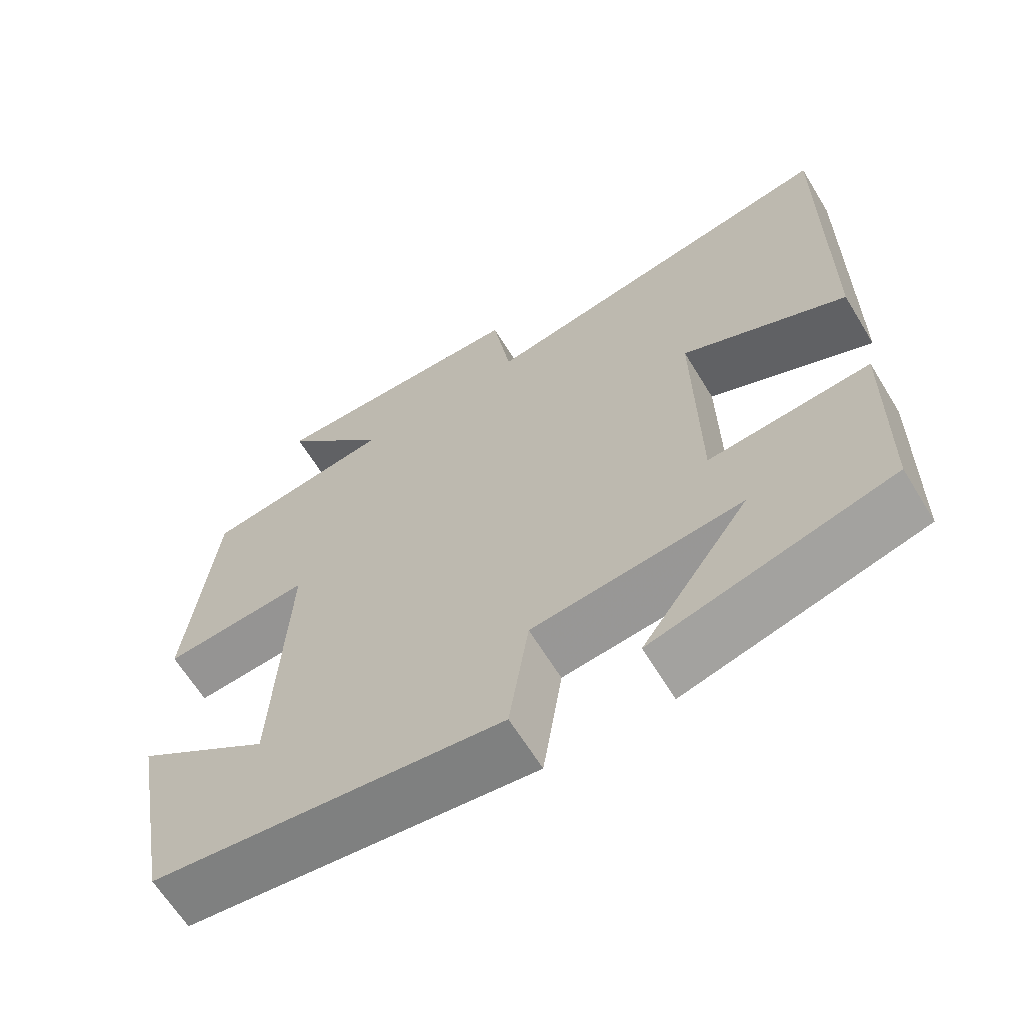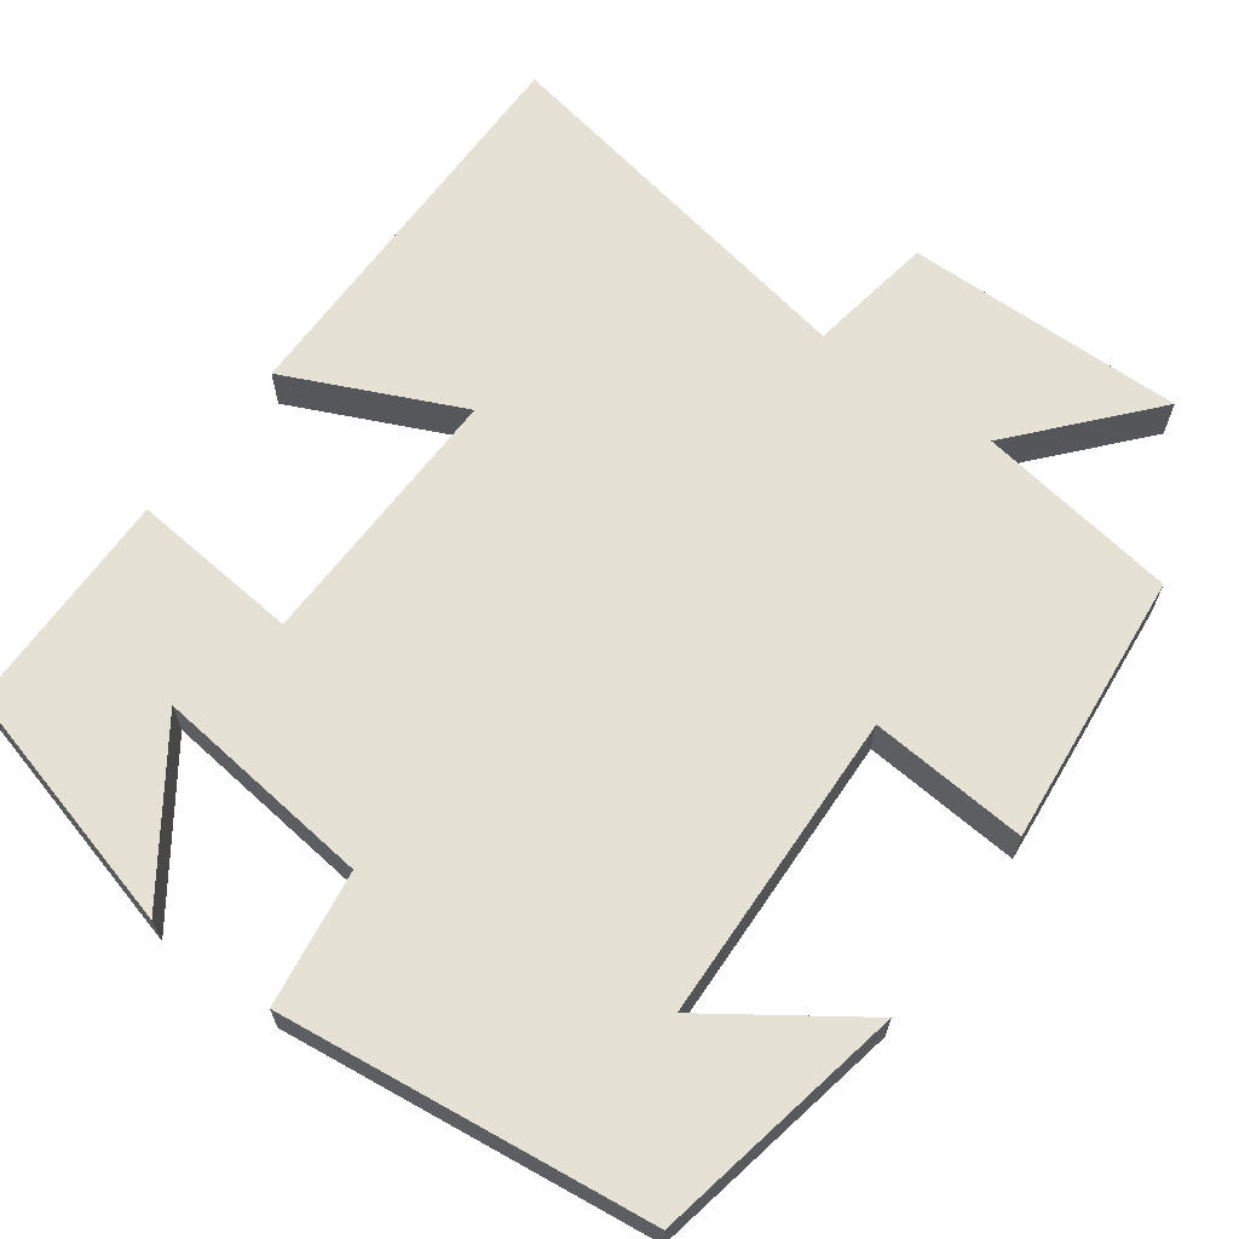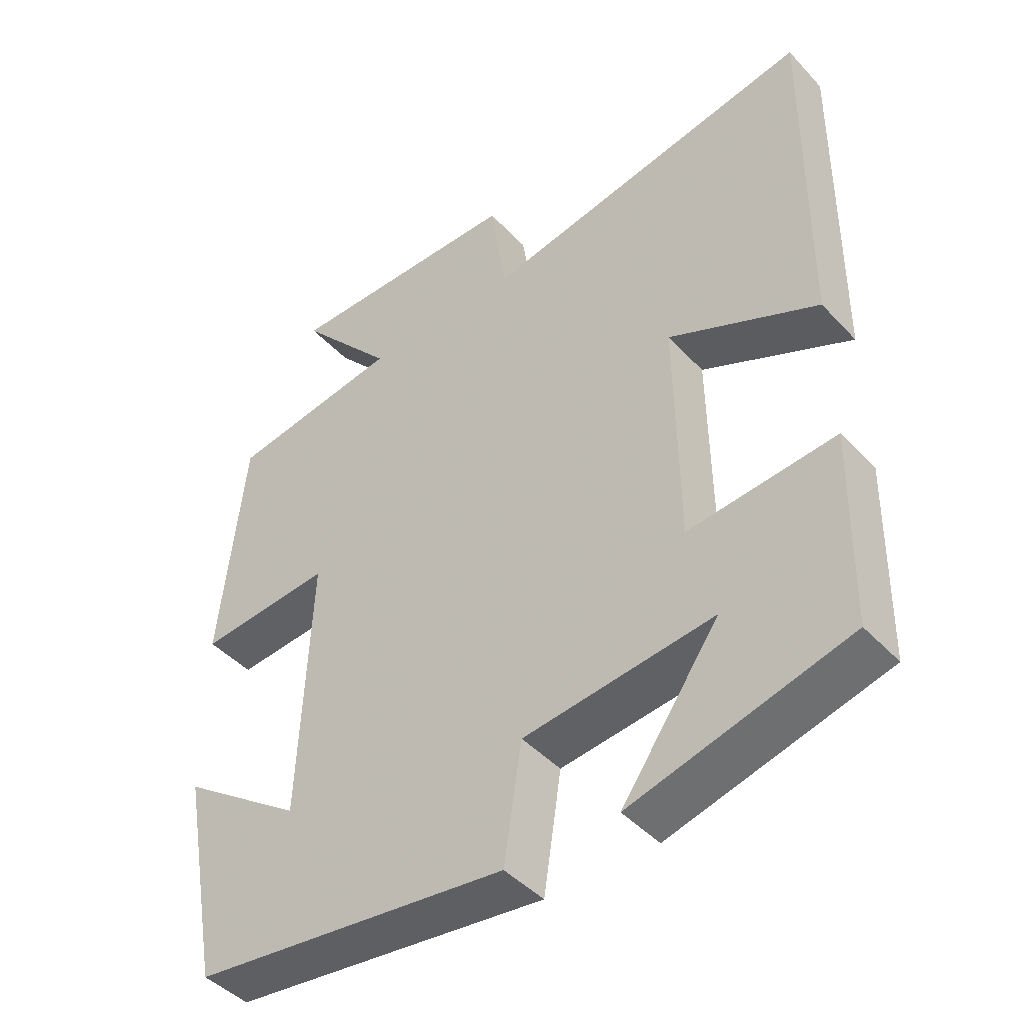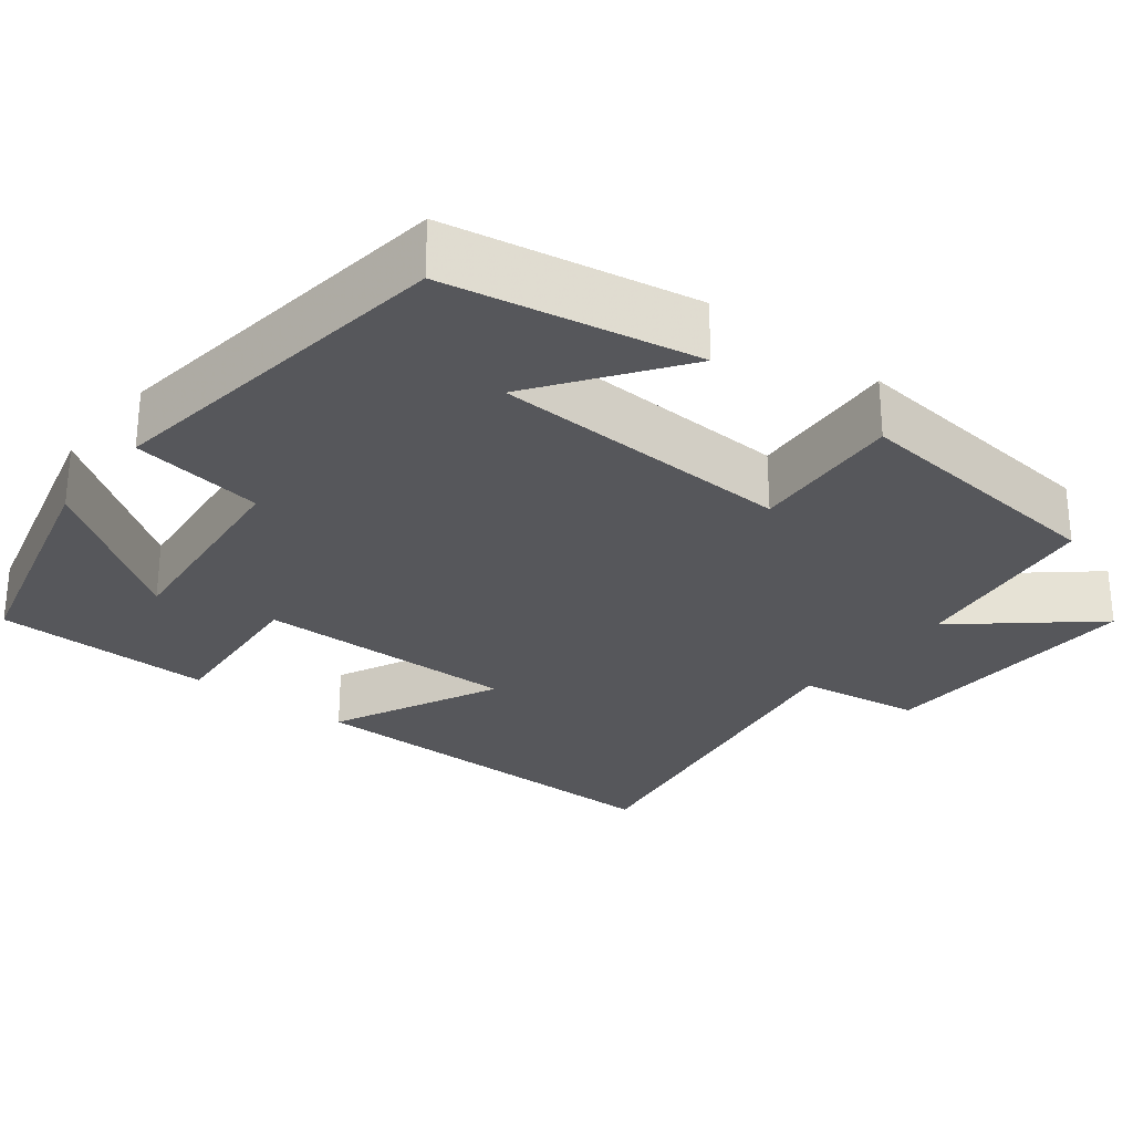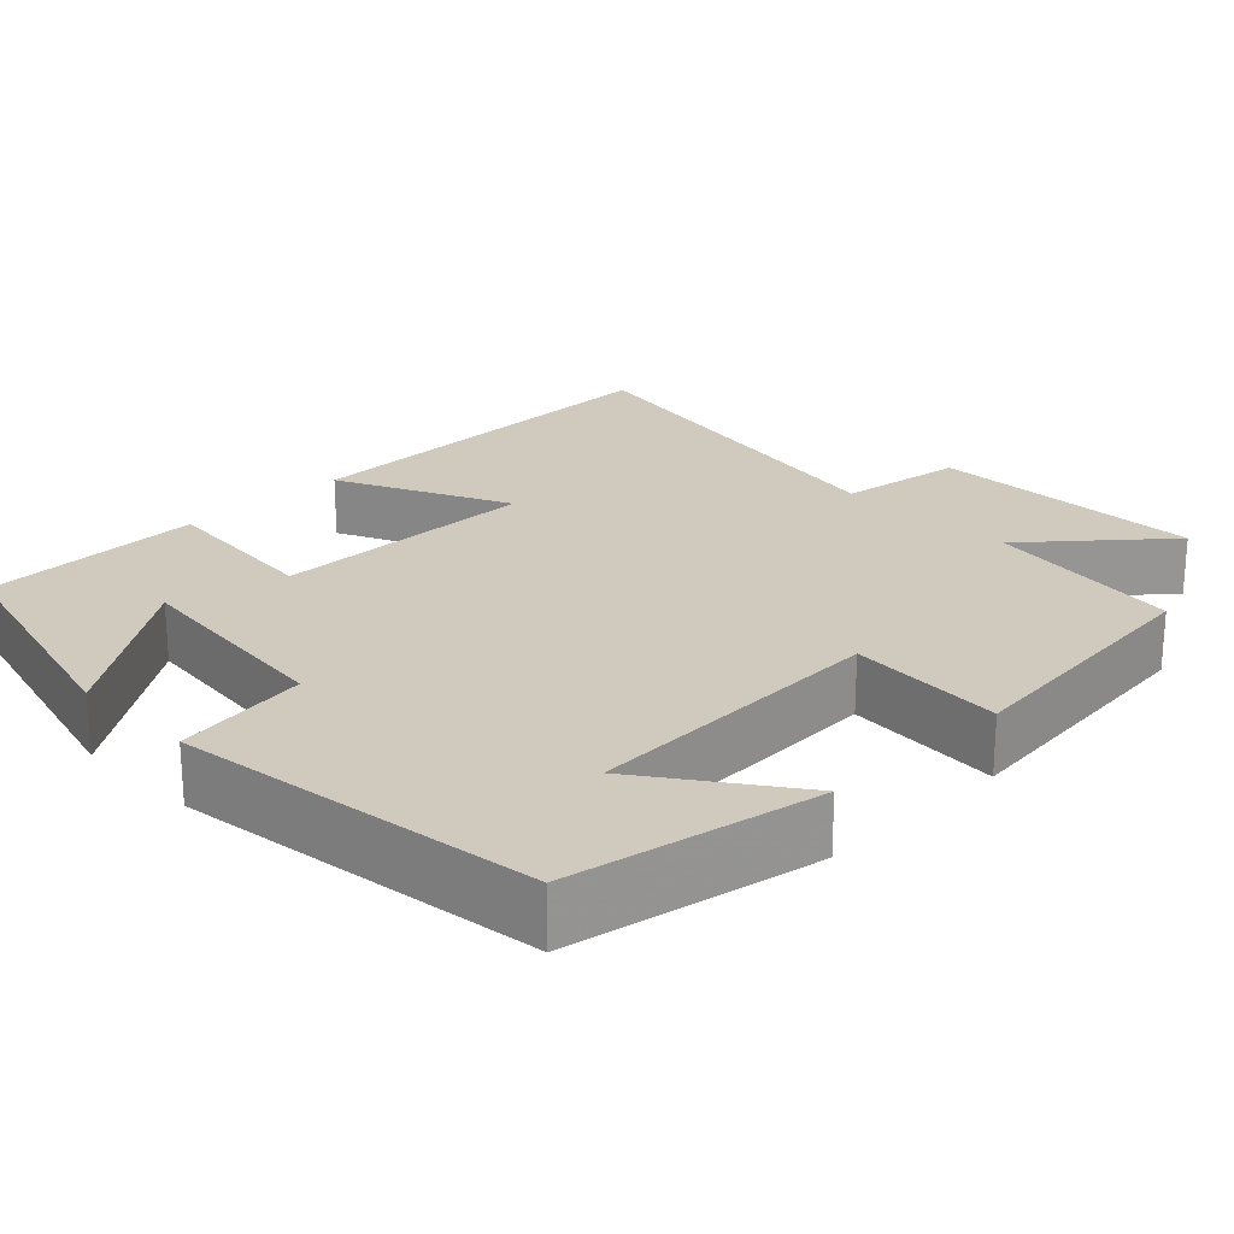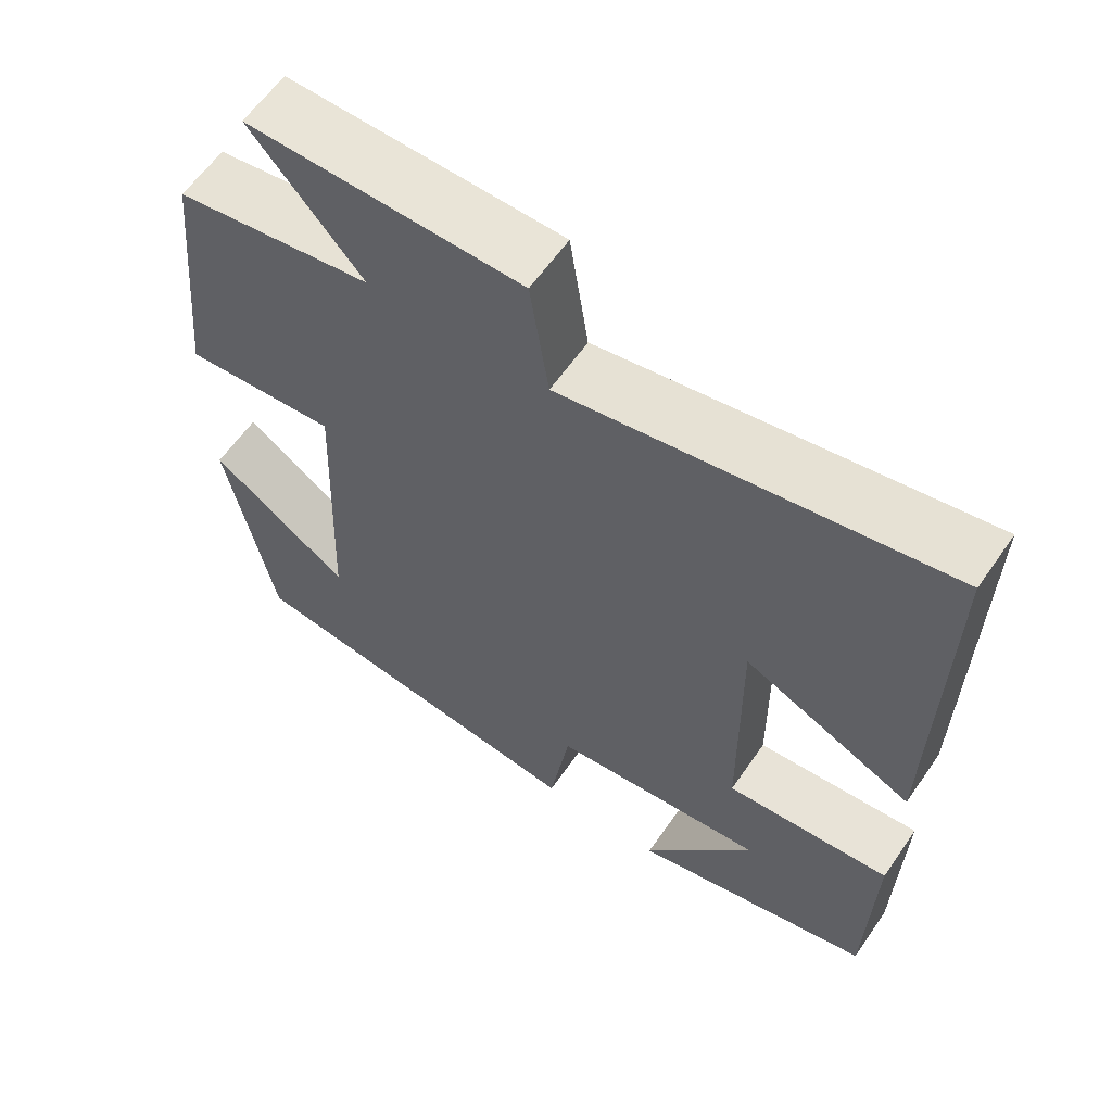
<metadata>
{"format":"obj","ext":"obj","renderer":"f3d","projection":"perspective","resolution":1024,"background":"white","views":[{"elev":-64.6,"azim":31.5,"up":"+Z"},{"elev":65.1,"azim":-143.5,"up":"+Y"},{"elev":-44.7,"azim":39.6,"up":"+Z"},{"elev":-27.4,"azim":-128.3,"up":"+Y"},{"elev":22.8,"azim":-134.6,"up":"+Y"},{"elev":61.0,"azim":34.7,"up":"+Z"}]}
</metadata>
<code>
v -0.465 0.07 0.462
v -0.213 0.07 0.5
v -0.355 0.07 0.665
v -0.005 0.07 0.659
v 0.019 0.07 0.5
v 0.506 0.07 0.589
v 0.5 0.07 0.082
v 0.283 0.07 0.183
v 0.287 0.07 -0.155
v 0.5 0.07 -0.136
v 0.494 0.07 -0.418
v 0.18 0.07 -0.5
v 0.322 0.07 -0.301
v 0.046 0.07 -0.331
v 0.02 0.07 -0.5
v -0.441 0.07 -0.442
v -0.5 0.07 -0.127
v -0.32 0.07 -0.254
v -0.304 0.07 0.134
v -0.5 0.07 0.119
v -0.465 0 0.462
v -0.213 0 0.5
v -0.355 0 0.665
v -0.005 0 0.659
v 0.019 0 0.5
v 0.506 0 0.589
v 0.5 0 0.082
v 0.283 0 0.183
v 0.287 0 -0.155
v 0.5 0 -0.136
v 0.494 0 -0.418
v 0.18 0 -0.5
v 0.322 0 -0.301
v 0.046 0 -0.331
v 0.02 0 -0.5
v -0.441 0 -0.442
v -0.5 0 -0.127
v -0.32 0 -0.254
v -0.304 0 0.134
v -0.5 0 0.119
f 19 20 1 2
f 18 19 2
f 15 16 17 18
f 14 15 18 2
f 13 14 2
f 10 11 12 13
f 9 10 13
f 9 13 2
f 8 9 2
f 5 6 7 8
f 5 8 2 3
f 3 4 5
f 22 21 40 39
f 22 39 38
f 38 37 36 35
f 22 38 35 34
f 22 34 33
f 33 32 31 30
f 33 30 29
f 22 33 29
f 22 29 28
f 28 27 26 25
f 23 22 28 25
f 25 24 23
f 1 21 22 2
f 2 22 23 3
f 3 23 24 4
f 4 24 25 5
f 5 25 26 6
f 6 26 27 7
f 7 27 28 8
f 8 28 29 9
f 9 29 30 10
f 10 30 31 11
f 11 31 32 12
f 12 32 33 13
f 13 33 34 14
f 14 34 35 15
f 15 35 36 16
f 16 36 37 17
f 17 37 38 18
f 18 38 39 19
f 19 39 40 20
f 20 40 21 1

</code>
